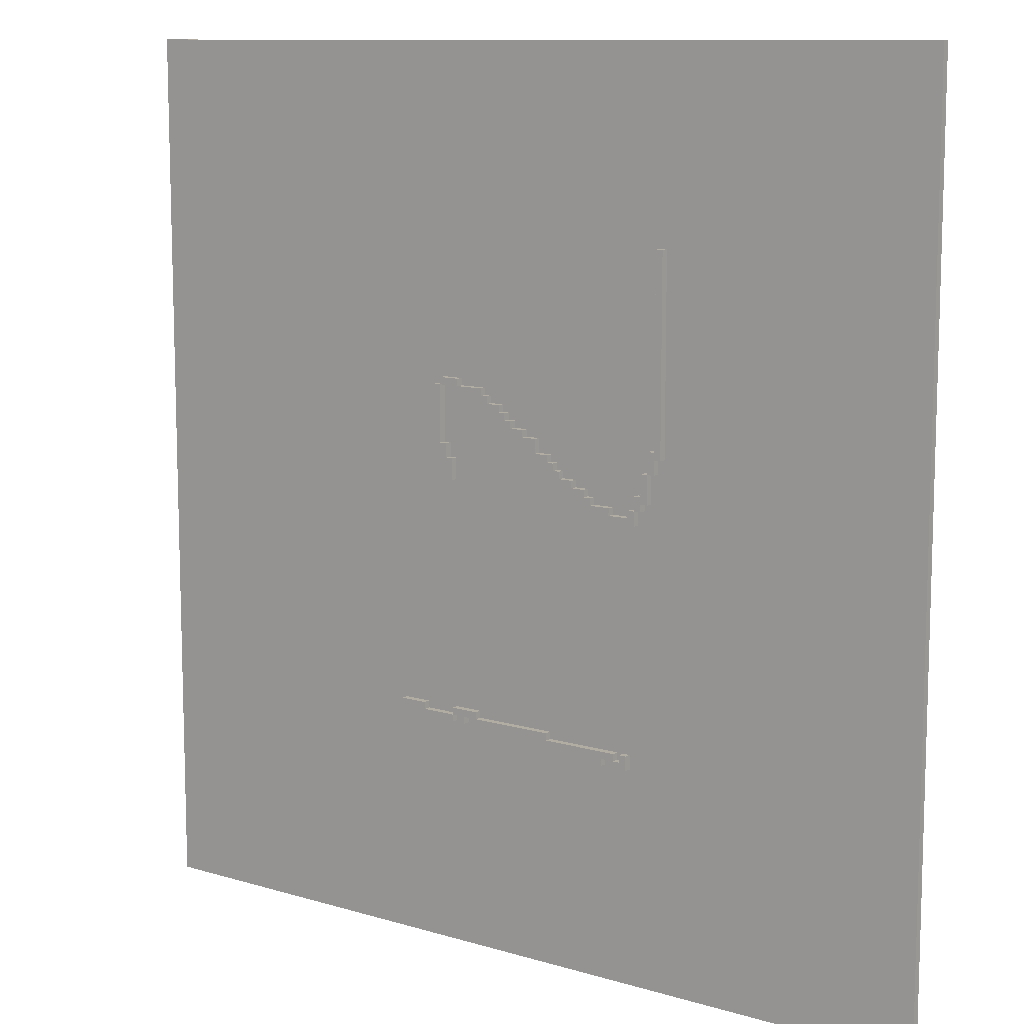
<metadata>
{"format":"obj","ext":"obj","renderer":"f3d","projection":"perspective","resolution":1024,"background":"white","views":[{"elev":10.6,"azim":-143.0,"up":"+Z"}]}
</metadata>
<code>
g Level01-11
v -62.5 0 62.5
v -62.5 0 -62.5
v -62.5 1 62.5
v -62.5 1 -62.5
v -24.5 1 36.5
v -24.5 1 9.5
v -24.5 2 36.5
v -24.5 2 9.5
v -23.5 1 9.5
v -23.5 1 7.5
v -23.5 2 9.5
v -23.5 2 7.5
v -22.5 1 7.5
v -22.5 1 3.5
v -22.5 2 7.5
v -22.5 2 3.5
v -21.5 1 3.5
v -21.5 1 2.5
v -21.5 2 3.5
v -21.5 2 2.5
v -20.5 1 2.5
v -20.5 1 0.5
v -20.5 2 2.5
v -20.5 2 0.5
v -19.5 1 -30.5
v -19.5 1 -32.5
v -19.5 2 -30.5
v -19.5 2 -32.5
v -17.5 1 -30.5
v -17.5 1 -31.5
v -17.5 2 -30.5
v -17.5 2 -31.5
v -16.5 1 2.5
v -16.5 1 1.5
v -16.5 2 2.5
v -16.5 2 1.5
v -15.5 1 -31.5
v -15.5 1 -32.5
v -15.5 2 -31.5
v -15.5 2 -32.5
v -13.5 1 3.5
v -13.5 1 2.5
v -13.5 2 3.5
v -13.5 2 2.5
v -12.5 1 4.5
v -12.5 1 3.5
v -12.5 2 4.5
v -12.5 2 3.5
v -10.5 1 5.5
v -10.5 1 4.5
v -10.5 2 5.5
v -10.5 2 4.5
v -8.5 1 6.5
v -8.5 1 5.5
v -8.5 2 6.5
v -8.5 2 5.5
v -7.5 1 7.5
v -7.5 1 6.5
v -7.5 2 7.5
v -7.5 2 6.5
v -6.5 1 8.5
v -6.5 1 7.5
v -6.5 1 -29.5
v -6.5 1 -30.5
v -6.5 2 8.5
v -6.5 2 7.5
v -6.5 2 -29.5
v -6.5 2 -30.5
v -4.5 1 10.5
v -4.5 1 8.5
v -4.5 2 10.5
v -4.5 2 8.5
v -2.5 1 11.5
v -2.5 1 10.5
v -2.5 2 11.5
v -2.5 2 10.5
v -0.5 1 12.5
v -0.5 1 11.5
v -0.5 2 12.5
v -0.5 2 11.5
v 0.5 1 13.5
v 0.5 1 12.5
v 0.5 2 13.5
v 0.5 2 12.5
v 1.5 1 14.5
v 1.5 1 13.5
v 1.5 2 14.5
v 1.5 2 13.5
v 3.5 1 15.5
v 3.5 1 14.5
v 3.5 2 15.5
v 3.5 2 14.5
v 4.5 1 16.5
v 4.5 1 15.5
v 4.5 2 16.5
v 4.5 2 15.5
v 5.5 1 -28.5
v 5.5 1 -29.5
v 5.5 2 -28.5
v 5.5 2 -29.5
v 7.5 1 -29.5
v 7.5 1 -30.5
v 7.5 2 -29.5
v 7.5 2 -30.5
v 8.5 1 17.5
v 8.5 1 16.5
v 8.5 2 17.5
v 8.5 2 16.5
v 9.5 1 6.5
v 9.5 1 3.5
v 9.5 1 -29.5
v 9.5 1 -30.5
v 9.5 2 6.5
v 9.5 2 3.5
v 9.5 2 -29.5
v 9.5 2 -30.5
v 10.5 1 8.5
v 10.5 1 6.5
v 10.5 2 8.5
v 10.5 2 6.5
v 11.5 1 16.5
v 11.5 1 8.5
v 11.5 2 16.5
v 11.5 2 8.5
v 14.5 1 -28.5
v 14.5 1 -29.5
v 14.5 2 -28.5
v 14.5 2 -29.5
v -23.5 1 36.5
v -23.5 1 10.5
v -23.5 2 36.5
v -23.5 2 10.5
v -22.5 1 10.5
v -22.5 1 7.5
v -22.5 2 10.5
v -22.5 2 7.5
v -21.5 1 7.5
v -21.5 1 4.5
v -21.5 2 7.5
v -21.5 2 4.5
v -20.5 1 4.5
v -20.5 1 2.5
v -20.5 2 4.5
v -20.5 2 2.5
v -19.5 1 2.5
v -19.5 1 1.5
v -19.5 2 2.5
v -19.5 2 1.5
v -18.5 1 -30.5
v -18.5 1 -31.5
v -18.5 2 -30.5
v -18.5 2 -31.5
v -17.5 1 -31.5
v -17.5 1 -32.5
v -17.5 2 -31.5
v -17.5 2 -32.5
v -16.5 1 1.5
v -16.5 1 0.5
v -16.5 2 1.5
v -16.5 2 0.5
v -14.5 1 -31.5
v -14.5 1 -32.5
v -14.5 2 -31.5
v -14.5 2 -32.5
v -13.5 1 2.5
v -13.5 1 1.5
v -13.5 2 2.5
v -13.5 2 1.5
v -11.5 1 3.5
v -11.5 1 2.5
v -11.5 2 3.5
v -11.5 2 2.5
v -10.5 1 4.5
v -10.5 1 3.5
v -10.5 2 4.5
v -10.5 2 3.5
v -8.5 1 5.5
v -8.5 1 4.5
v -8.5 2 5.5
v -8.5 2 4.5
v -7.5 1 6.5
v -7.5 1 5.5
v -7.5 2 6.5
v -7.5 2 5.5
v -6.5 1 7.5
v -6.5 1 6.5
v -6.5 1 -30.5
v -6.5 1 -31.5
v -6.5 2 7.5
v -6.5 2 6.5
v -6.5 2 -30.5
v -6.5 2 -31.5
v -4.5 1 8.5
v -4.5 1 7.5
v -4.5 2 8.5
v -4.5 2 7.5
v -3.5 1 9.5
v -3.5 1 8.5
v -3.5 2 9.5
v -3.5 2 8.5
v -1.5 1 10.5
v -1.5 1 9.5
v -1.5 2 10.5
v -1.5 2 9.5
v -0.5 1 11.5
v -0.5 1 10.5
v -0.5 2 11.5
v -0.5 2 10.5
v 0.5 1 12.5
v 0.5 1 11.5
v 0.5 2 12.5
v 0.5 2 11.5
v 2.5 1 13.5
v 2.5 1 12.5
v 2.5 2 13.5
v 2.5 2 12.5
v 3.5 1 14.5
v 3.5 1 13.5
v 3.5 2 14.5
v 3.5 2 13.5
v 4.5 1 15.5
v 4.5 1 14.5
v 4.5 2 15.5
v 4.5 2 14.5
v 5.5 1 -29.5
v 5.5 1 -30.5
v 5.5 2 -29.5
v 5.5 2 -30.5
v 8.5 1 16.5
v 8.5 1 15.5
v 8.5 1 -29.5
v 8.5 1 -30.5
v 8.5 2 16.5
v 8.5 2 15.5
v 8.5 2 -29.5
v 8.5 2 -30.5
v 9.5 1 -28.5
v 9.5 1 -29.5
v 9.5 2 -28.5
v 9.5 2 -29.5
v 10.5 1 6.5
v 10.5 1 3.5
v 10.5 2 6.5
v 10.5 2 3.5
v 11.5 1 17.5
v 11.5 1 16.5
v 11.5 1 7.5
v 11.5 1 6.5
v 11.5 2 17.5
v 11.5 2 16.5
v 11.5 2 7.5
v 11.5 2 6.5
v 12.5 1 16.5
v 12.5 1 7.5
v 12.5 2 16.5
v 12.5 2 7.5
v 14.5 1 -29.5
v 14.5 1 -30.5
v 14.5 2 -29.5
v 14.5 2 -30.5
v 18.5 1 -28.5
v 18.5 1 -29.5
v 18.5 2 -28.5
v 18.5 2 -29.5
v 62.5 0 62.5
v 62.5 0 -62.5
v 62.5 1 62.5
v 62.5 1 -62.5
v -62.5 0 62.5
v -62.5 1 62.5
v 62.5 0 62.5
v 62.5 1 62.5
v -24.5 1 36.5
v -24.5 2 36.5
v -23.5 1 36.5
v -23.5 2 36.5
v 8.5 1 17.5
v 8.5 2 17.5
v 11.5 1 17.5
v 11.5 2 17.5
v 4.5 1 16.5
v 4.5 2 16.5
v 8.5 1 16.5
v 8.5 2 16.5
v 11.5 1 16.5
v 11.5 2 16.5
v 12.5 1 16.5
v 12.5 2 16.5
v 3.5 1 15.5
v 3.5 2 15.5
v 4.5 1 15.5
v 4.5 2 15.5
v 1.5 1 14.5
v 1.5 2 14.5
v 3.5 1 14.5
v 3.5 2 14.5
v 0.5 1 13.5
v 0.5 2 13.5
v 1.5 1 13.5
v 1.5 2 13.5
v -0.5 1 12.5
v -0.5 2 12.5
v 0.5 1 12.5
v 0.5 2 12.5
v -2.5 1 11.5
v -2.5 2 11.5
v -0.5 1 11.5
v -0.5 2 11.5
v -23.5 1 10.5
v -23.5 2 10.5
v -22.5 1 10.5
v -22.5 2 10.5
v -4.5 1 10.5
v -4.5 2 10.5
v -2.5 1 10.5
v -2.5 2 10.5
v -6.5 1 8.5
v -6.5 2 8.5
v -4.5 1 8.5
v -4.5 2 8.5
v 10.5 1 8.5
v 10.5 2 8.5
v 11.5 1 8.5
v 11.5 2 8.5
v -22.5 1 7.5
v -22.5 2 7.5
v -21.5 1 7.5
v -21.5 2 7.5
v -7.5 1 7.5
v -7.5 2 7.5
v -6.5 1 7.5
v -6.5 2 7.5
v -8.5 1 6.5
v -8.5 2 6.5
v -7.5 1 6.5
v -7.5 2 6.5
v 9.5 1 6.5
v 9.5 2 6.5
v 10.5 1 6.5
v 10.5 2 6.5
v -10.5 1 5.5
v -10.5 2 5.5
v -8.5 1 5.5
v -8.5 2 5.5
v -21.5 1 4.5
v -21.5 2 4.5
v -20.5 1 4.5
v -20.5 2 4.5
v -12.5 1 4.5
v -12.5 2 4.5
v -10.5 1 4.5
v -10.5 2 4.5
v -13.5 1 3.5
v -13.5 2 3.5
v -12.5 1 3.5
v -12.5 2 3.5
v -20.5 1 2.5
v -20.5 2 2.5
v -19.5 1 2.5
v -19.5 2 2.5
v -16.5 1 2.5
v -16.5 2 2.5
v -13.5 1 2.5
v -13.5 2 2.5
v -19.5 1 1.5
v -19.5 2 1.5
v -16.5 1 1.5
v -16.5 2 1.5
v 5.5 1 -28.5
v 5.5 2 -28.5
v 9.5 1 -28.5
v 9.5 2 -28.5
v 14.5 1 -28.5
v 14.5 2 -28.5
v 18.5 1 -28.5
v 18.5 2 -28.5
v -6.5 1 -29.5
v -6.5 2 -29.5
v 5.5 1 -29.5
v 5.5 2 -29.5
v 9.5 1 -29.5
v 9.5 2 -29.5
v 14.5 1 -29.5
v 14.5 2 -29.5
v -19.5 1 -30.5
v -19.5 2 -30.5
v -18.5 1 -30.5
v -18.5 2 -30.5
v -17.5 1 -30.5
v -17.5 2 -30.5
v -6.5 1 -30.5
v -6.5 2 -30.5
v -18.5 1 -31.5
v -18.5 2 -31.5
v -17.5 1 -31.5
v -17.5 2 -31.5
v 8.5 1 16.5
v 8.5 2 16.5
v 11.5 1 16.5
v 11.5 2 16.5
v 4.5 1 15.5
v 4.5 2 15.5
v 8.5 1 15.5
v 8.5 2 15.5
v 3.5 1 14.5
v 3.5 2 14.5
v 4.5 1 14.5
v 4.5 2 14.5
v 2.5 1 13.5
v 2.5 2 13.5
v 3.5 1 13.5
v 3.5 2 13.5
v 0.5 1 12.5
v 0.5 2 12.5
v 2.5 1 12.5
v 2.5 2 12.5
v -0.5 1 11.5
v -0.5 2 11.5
v 0.5 1 11.5
v 0.5 2 11.5
v -1.5 1 10.5
v -1.5 2 10.5
v -0.5 1 10.5
v -0.5 2 10.5
v -24.5 1 9.5
v -24.5 2 9.5
v -23.5 1 9.5
v -23.5 2 9.5
v -3.5 1 9.5
v -3.5 2 9.5
v -1.5 1 9.5
v -1.5 2 9.5
v -4.5 1 8.5
v -4.5 2 8.5
v -3.5 1 8.5
v -3.5 2 8.5
v -23.5 1 7.5
v -23.5 2 7.5
v -22.5 1 7.5
v -22.5 2 7.5
v -6.5 1 7.5
v -6.5 2 7.5
v -4.5 1 7.5
v -4.5 2 7.5
v 11.5 1 7.5
v 11.5 2 7.5
v 12.5 1 7.5
v 12.5 2 7.5
v -7.5 1 6.5
v -7.5 2 6.5
v -6.5 1 6.5
v -6.5 2 6.5
v 10.5 1 6.5
v 10.5 2 6.5
v 11.5 1 6.5
v 11.5 2 6.5
v -8.5 1 5.5
v -8.5 2 5.5
v -7.5 1 5.5
v -7.5 2 5.5
v -10.5 1 4.5
v -10.5 2 4.5
v -8.5 1 4.5
v -8.5 2 4.5
v -22.5 1 3.5
v -22.5 2 3.5
v -21.5 1 3.5
v -21.5 2 3.5
v -11.5 1 3.5
v -11.5 2 3.5
v -10.5 1 3.5
v -10.5 2 3.5
v 9.5 1 3.5
v 9.5 2 3.5
v 10.5 1 3.5
v 10.5 2 3.5
v -21.5 1 2.5
v -21.5 2 2.5
v -20.5 1 2.5
v -20.5 2 2.5
v -13.5 1 2.5
v -13.5 2 2.5
v -11.5 1 2.5
v -11.5 2 2.5
v -16.5 1 1.5
v -16.5 2 1.5
v -13.5 1 1.5
v -13.5 2 1.5
v -20.5 1 0.5
v -20.5 2 0.5
v -16.5 1 0.5
v -16.5 2 0.5
v 5.5 1 -29.5
v 5.5 2 -29.5
v 7.5 1 -29.5
v 7.5 2 -29.5
v 8.5 1 -29.5
v 8.5 2 -29.5
v 9.5 1 -29.5
v 9.5 2 -29.5
v 14.5 1 -29.5
v 14.5 2 -29.5
v 18.5 1 -29.5
v 18.5 2 -29.5
v -6.5 1 -30.5
v -6.5 2 -30.5
v 5.5 1 -30.5
v 5.5 2 -30.5
v 7.5 1 -30.5
v 7.5 2 -30.5
v 8.5 1 -30.5
v 8.5 2 -30.5
v 9.5 1 -30.5
v 9.5 2 -30.5
v 14.5 1 -30.5
v 14.5 2 -30.5
v -17.5 1 -31.5
v -17.5 2 -31.5
v -15.5 1 -31.5
v -15.5 2 -31.5
v -14.5 1 -31.5
v -14.5 2 -31.5
v -6.5 1 -31.5
v -6.5 2 -31.5
v -19.5 1 -32.5
v -19.5 2 -32.5
v -17.5 1 -32.5
v -17.5 2 -32.5
v -15.5 1 -32.5
v -15.5 2 -32.5
v -14.5 1 -32.5
v -14.5 2 -32.5
v -62.5 0 -62.5
v -62.5 1 -62.5
v 62.5 0 -62.5
v 62.5 1 -62.5
v -62.5 0 62.5
v 62.5 0 62.5
v -62.5 0 -62.5
v 62.5 0 -62.5
v -62.5 1 62.5
v 62.5 1 62.5
v -24.5 1 36.5
v -23.5 1 36.5
v 8.5 1 17.5
v 11.5 1 17.5
v 4.5 1 16.5
v 8.5 1 16.5
v 11.5 1 16.5
v 12.5 1 16.5
v 3.5 1 15.5
v 4.5 1 15.5
v 8.5 1 15.5
v 1.5 1 14.5
v 3.5 1 14.5
v 4.5 1 14.5
v 0.5 1 13.5
v 1.5 1 13.5
v 2.5 1 13.5
v 3.5 1 13.5
v -0.5 1 12.5
v 0.5 1 12.5
v 2.5 1 12.5
v -2.5 1 11.5
v -0.5 1 11.5
v 0.5 1 11.5
v -23.5 1 10.5
v -22.5 1 10.5
v -4.5 1 10.5
v -2.5 1 10.5
v -1.5 1 10.5
v -0.5 1 10.5
v -24.5 1 9.5
v -23.5 1 9.5
v -3.5 1 9.5
v -1.5 1 9.5
v -6.5 1 8.5
v -4.5 1 8.5
v -3.5 1 8.5
v 10.5 1 8.5
v 11.5 1 8.5
v -23.5 1 7.5
v -22.5 1 7.5
v -21.5 1 7.5
v -7.5 1 7.5
v -6.5 1 7.5
v -4.5 1 7.5
v 11.5 1 7.5
v 12.5 1 7.5
v -8.5 1 6.5
v -7.5 1 6.5
v -6.5 1 6.5
v 9.5 1 6.5
v 10.5 1 6.5
v 11.5 1 6.5
v -10.5 1 5.5
v -8.5 1 5.5
v -7.5 1 5.5
v -21.5 1 4.5
v -20.5 1 4.5
v -12.5 1 4.5
v -10.5 1 4.5
v -8.5 1 4.5
v -22.5 1 3.5
v -21.5 1 3.5
v -13.5 1 3.5
v -12.5 1 3.5
v -11.5 1 3.5
v -10.5 1 3.5
v 9.5 1 3.5
v 10.5 1 3.5
v -21.5 1 2.5
v -20.5 1 2.5
v -19.5 1 2.5
v -16.5 1 2.5
v -13.5 1 2.5
v -11.5 1 2.5
v -19.5 1 1.5
v -16.5 1 1.5
v -13.5 1 1.5
v -20.5 1 0.5
v -16.5 1 0.5
v 5.5 1 -28.5
v 9.5 1 -28.5
v 14.5 1 -28.5
v 18.5 1 -28.5
v -6.5 1 -29.5
v 5.5 1 -29.5
v 7.5 1 -29.5
v 8.5 1 -29.5
v 9.5 1 -29.5
v 14.5 1 -29.5
v 18.5 1 -29.5
v -19.5 1 -30.5
v -18.5 1 -30.5
v -17.5 1 -30.5
v -6.5 1 -30.5
v 5.5 1 -30.5
v 7.5 1 -30.5
v 8.5 1 -30.5
v 9.5 1 -30.5
v 14.5 1 -30.5
v -18.5 1 -31.5
v -17.5 1 -31.5
v -15.5 1 -31.5
v -14.5 1 -31.5
v -6.5 1 -31.5
v -19.5 1 -32.5
v -17.5 1 -32.5
v -15.5 1 -32.5
v -14.5 1 -32.5
v -62.5 1 -62.5
v 62.5 1 -62.5
v -24.5 2 36.5
v -23.5 2 36.5
v 8.5 2 17.5
v 11.5 2 17.5
v 4.5 2 16.5
v 8.5 2 16.5
v 11.5 2 16.5
v 12.5 2 16.5
v 3.5 2 15.5
v 4.5 2 15.5
v 8.5 2 15.5
v 1.5 2 14.5
v 3.5 2 14.5
v 4.5 2 14.5
v 0.5 2 13.5
v 1.5 2 13.5
v 2.5 2 13.5
v 3.5 2 13.5
v -0.5 2 12.5
v 0.5 2 12.5
v 2.5 2 12.5
v -2.5 2 11.5
v -0.5 2 11.5
v 0.5 2 11.5
v -23.5 2 10.5
v -22.5 2 10.5
v -4.5 2 10.5
v -2.5 2 10.5
v -1.5 2 10.5
v -0.5 2 10.5
v -24.5 2 9.5
v -23.5 2 9.5
v -3.5 2 9.5
v -1.5 2 9.5
v -6.5 2 8.5
v -4.5 2 8.5
v -3.5 2 8.5
v 10.5 2 8.5
v 11.5 2 8.5
v -23.5 2 7.5
v -22.5 2 7.5
v -21.5 2 7.5
v -7.5 2 7.5
v -6.5 2 7.5
v -4.5 2 7.5
v 11.5 2 7.5
v 12.5 2 7.5
v -8.5 2 6.5
v -7.5 2 6.5
v -6.5 2 6.5
v 9.5 2 6.5
v 10.5 2 6.5
v 11.5 2 6.5
v -10.5 2 5.5
v -8.5 2 5.5
v -7.5 2 5.5
v -21.5 2 4.5
v -20.5 2 4.5
v -12.5 2 4.5
v -10.5 2 4.5
v -8.5 2 4.5
v -22.5 2 3.5
v -21.5 2 3.5
v -13.5 2 3.5
v -12.5 2 3.5
v -11.5 2 3.5
v -10.5 2 3.5
v 9.5 2 3.5
v 10.5 2 3.5
v -21.5 2 2.5
v -20.5 2 2.5
v -19.5 2 2.5
v -16.5 2 2.5
v -13.5 2 2.5
v -11.5 2 2.5
v -19.5 2 1.5
v -16.5 2 1.5
v -13.5 2 1.5
v -20.5 2 0.5
v -16.5 2 0.5
v 5.5 2 -28.5
v 9.5 2 -28.5
v 14.5 2 -28.5
v 18.5 2 -28.5
v -6.5 2 -29.5
v 5.5 2 -29.5
v 7.5 2 -29.5
v 8.5 2 -29.5
v 9.5 2 -29.5
v 14.5 2 -29.5
v 18.5 2 -29.5
v -19.5 2 -30.5
v -18.5 2 -30.5
v -17.5 2 -30.5
v -6.5 2 -30.5
v 5.5 2 -30.5
v 7.5 2 -30.5
v 8.5 2 -30.5
v 9.5 2 -30.5
v 14.5 2 -30.5
v -18.5 2 -31.5
v -17.5 2 -31.5
v -15.5 2 -31.5
v -14.5 2 -31.5
v -6.5 2 -31.5
v -19.5 2 -32.5
v -17.5 2 -32.5
v -15.5 2 -32.5
v -14.5 2 -32.5
f 3 2 1
f 4 2 3
f 7 6 5
f 8 6 7
f 11 10 9
f 12 10 11
f 15 14 13
f 16 14 15
f 19 18 17
f 20 18 19
f 23 22 21
f 24 22 23
f 27 26 25
f 28 26 27
f 31 30 29
f 32 30 31
f 35 34 33
f 36 34 35
f 39 38 37
f 40 38 39
f 43 42 41
f 44 42 43
f 47 46 45
f 48 46 47
f 51 50 49
f 52 50 51
f 55 54 53
f 56 54 55
f 59 58 57
f 60 58 59
f 65 62 61
f 66 62 65
f 67 64 63
f 68 64 67
f 71 70 69
f 72 70 71
f 75 74 73
f 76 74 75
f 79 78 77
f 80 78 79
f 83 82 81
f 84 82 83
f 87 86 85
f 88 86 87
f 91 90 89
f 92 90 91
f 95 94 93
f 96 94 95
f 99 98 97
f 100 98 99
f 103 102 101
f 104 102 103
f 107 106 105
f 108 106 107
f 113 110 109
f 114 110 113
f 115 112 111
f 116 112 115
f 119 118 117
f 120 118 119
f 123 122 121
f 124 122 123
f 127 126 125
f 128 126 127
f 129 130 131
f 131 130 132
f 133 134 135
f 135 134 136
f 137 138 139
f 139 138 140
f 141 142 143
f 143 142 144
f 145 146 147
f 147 146 148
f 149 150 151
f 151 150 152
f 153 154 155
f 155 154 156
f 157 158 159
f 159 158 160
f 161 162 163
f 163 162 164
f 165 166 167
f 167 166 168
f 169 170 171
f 171 170 172
f 173 174 175
f 175 174 176
f 177 178 179
f 179 178 180
f 181 182 183
f 183 182 184
f 185 186 189
f 189 186 190
f 187 188 191
f 191 188 192
f 193 194 195
f 195 194 196
f 197 198 199
f 199 198 200
f 201 202 203
f 203 202 204
f 205 206 207
f 207 206 208
f 209 210 211
f 211 210 212
f 213 214 215
f 215 214 216
f 217 218 219
f 219 218 220
f 221 222 223
f 223 222 224
f 225 226 227
f 227 226 228
f 229 230 233
f 233 230 234
f 231 232 235
f 235 232 236
f 237 238 239
f 239 238 240
f 241 242 243
f 243 242 244
f 245 246 249
f 249 246 250
f 247 248 251
f 251 248 252
f 253 254 255
f 255 254 256
f 257 258 259
f 259 258 260
f 261 262 263
f 263 262 264
f 265 266 267
f 267 266 268
f 271 270 269
f 272 270 271
f 275 274 273
f 276 274 275
f 279 278 277
f 280 278 279
f 283 282 281
f 284 282 283
f 287 286 285
f 288 286 287
f 291 290 289
f 292 290 291
f 295 294 293
f 296 294 295
f 299 298 297
f 300 298 299
f 303 302 301
f 304 302 303
f 307 306 305
f 308 306 307
f 311 310 309
f 312 310 311
f 315 314 313
f 316 314 315
f 319 318 317
f 320 318 319
f 323 322 321
f 324 322 323
f 327 326 325
f 328 326 327
f 331 330 329
f 332 330 331
f 335 334 333
f 336 334 335
f 339 338 337
f 340 338 339
f 343 342 341
f 344 342 343
f 347 346 345
f 348 346 347
f 351 350 349
f 352 350 351
f 355 354 353
f 356 354 355
f 359 358 357
f 360 358 359
f 363 362 361
f 364 362 363
f 367 366 365
f 368 366 367
f 371 370 369
f 372 370 371
f 375 374 373
f 376 374 375
f 379 378 377
f 380 378 379
f 383 382 381
f 384 382 383
f 387 386 385
f 388 386 387
f 391 390 389
f 392 390 391
f 395 394 393
f 396 394 395
f 397 398 399
f 399 398 400
f 401 402 403
f 403 402 404
f 405 406 407
f 407 406 408
f 409 410 411
f 411 410 412
f 413 414 415
f 415 414 416
f 417 418 419
f 419 418 420
f 421 422 423
f 423 422 424
f 425 426 427
f 427 426 428
f 429 430 431
f 431 430 432
f 433 434 435
f 435 434 436
f 437 438 439
f 439 438 440
f 441 442 443
f 443 442 444
f 445 446 447
f 447 446 448
f 449 450 451
f 451 450 452
f 453 454 455
f 455 454 456
f 457 458 459
f 459 458 460
f 461 462 463
f 463 462 464
f 465 466 467
f 467 466 468
f 469 470 471
f 471 470 472
f 473 474 475
f 475 474 476
f 477 478 479
f 479 478 480
f 481 482 483
f 483 482 484
f 485 486 487
f 487 486 488
f 489 490 491
f 491 490 492
f 493 494 495
f 495 494 496
f 497 498 499
f 499 498 500
f 501 502 503
f 503 502 504
f 505 506 507
f 507 506 508
f 509 510 511
f 511 510 512
f 513 514 515
f 515 514 516
f 517 518 519
f 519 518 520
f 521 522 523
f 523 522 524
f 525 526 527
f 527 526 528
f 529 530 531
f 531 530 532
f 533 534 535
f 535 534 536
f 539 538 537
f 540 538 539
f 541 542 543
f 543 542 544
f 544 542 545
f 545 542 546
f 544 545 547
f 547 545 548
f 546 542 549
f 549 542 550
f 544 547 551
f 551 547 552
f 548 549 553
f 544 551 554
f 554 551 555
f 552 553 556
f 544 554 557
f 557 554 558
f 555 556 560
f 544 557 561
f 561 557 562
f 559 560 563
f 544 561 564
f 564 561 565
f 562 563 566
f 544 564 567
f 567 564 568
f 568 564 569
f 569 564 570
f 565 566 572
f 541 543 573
f 571 572 576
f 568 569 577
f 577 569 578
f 575 576 579
f 572 566 580
f 553 549 580
f 579 576 580
f 556 553 580
f 560 556 580
f 576 572 580
f 563 560 580
f 566 563 580
f 580 549 581
f 573 574 582
f 568 577 583
f 583 577 584
f 584 577 585
f 585 577 586
f 578 579 587
f 579 580 587
f 550 542 589
f 584 585 590
f 590 585 591
f 586 587 592
f 587 580 593
f 592 587 593
f 593 580 594
f 588 589 595
f 584 590 596
f 596 590 597
f 591 592 598
f 592 593 598
f 584 596 599
f 599 596 600
f 600 596 601
f 601 596 602
f 597 598 603
f 582 583 604
f 600 601 606
f 606 601 607
f 602 603 609
f 603 598 610
f 598 593 610
f 609 603 610
f 594 595 611
f 604 605 612
f 600 606 613
f 613 606 614
f 614 606 615
f 615 606 616
f 609 610 617
f 610 611 617
f 608 609 617
f 614 615 618
f 618 615 619
f 616 617 620
f 612 613 621
f 619 620 622
f 617 611 623
f 621 622 623
f 622 620 623
f 620 617 623
f 623 611 624
f 595 589 625
f 624 611 625
f 589 542 625
f 611 595 625
f 625 542 626
f 621 623 627
f 627 623 628
f 624 625 631
f 631 625 632
f 626 542 633
f 621 627 634
f 634 627 635
f 635 627 636
f 636 627 637
f 628 629 638
f 638 629 639
f 630 631 640
f 640 631 641
f 632 633 642
f 635 636 643
f 643 636 644
f 640 641 647
f 641 642 647
f 638 639 647
f 637 638 647
f 639 640 647
f 621 634 648
f 644 645 649
f 649 645 650
f 646 647 651
f 612 621 652
f 650 651 652
f 621 648 652
f 573 582 652
f 648 649 652
f 541 573 652
f 649 650 652
f 582 604 652
f 604 612 652
f 651 647 653
f 652 651 653
f 633 542 653
f 642 633 653
f 647 642 653
f 656 657 659
f 659 657 660
f 658 659 663
f 663 659 664
f 662 663 666
f 666 663 667
f 665 666 669
f 669 666 670
f 670 666 671
f 668 669 673
f 669 670 673
f 673 670 674
f 672 673 676
f 676 673 677
f 654 655 678
f 675 676 681
f 681 676 682
f 682 676 683
f 678 679 684
f 654 678 684
f 684 679 685
f 681 682 686
f 680 681 686
f 686 682 687
f 680 686 689
f 689 686 690
f 660 661 692
f 685 679 693
f 693 679 694
f 688 689 697
f 697 689 698
f 691 692 699
f 692 661 699
f 699 661 700
f 696 697 702
f 702 697 703
f 691 699 705
f 705 699 706
f 701 702 708
f 708 702 709
f 694 695 710
f 707 708 713
f 713 708 714
f 710 711 715
f 694 710 715
f 715 711 716
f 712 713 718
f 718 713 719
f 719 713 720
f 704 705 721
f 721 705 722
f 716 711 723
f 723 711 724
f 718 719 727
f 717 718 727
f 727 719 728
f 724 725 729
f 726 727 730
f 730 727 731
f 724 729 732
f 729 730 732
f 732 730 733
f 734 735 739
f 739 735 740
f 740 735 741
f 741 735 742
f 736 737 743
f 743 737 744
f 738 739 748
f 748 739 749
f 740 741 750
f 750 741 751
f 742 743 752
f 752 743 753
f 745 746 754
f 747 748 755
f 755 748 756
f 756 748 757
f 757 748 758
f 745 754 759
f 754 755 759
f 759 755 760
f 756 757 761
f 761 757 762

</code>
